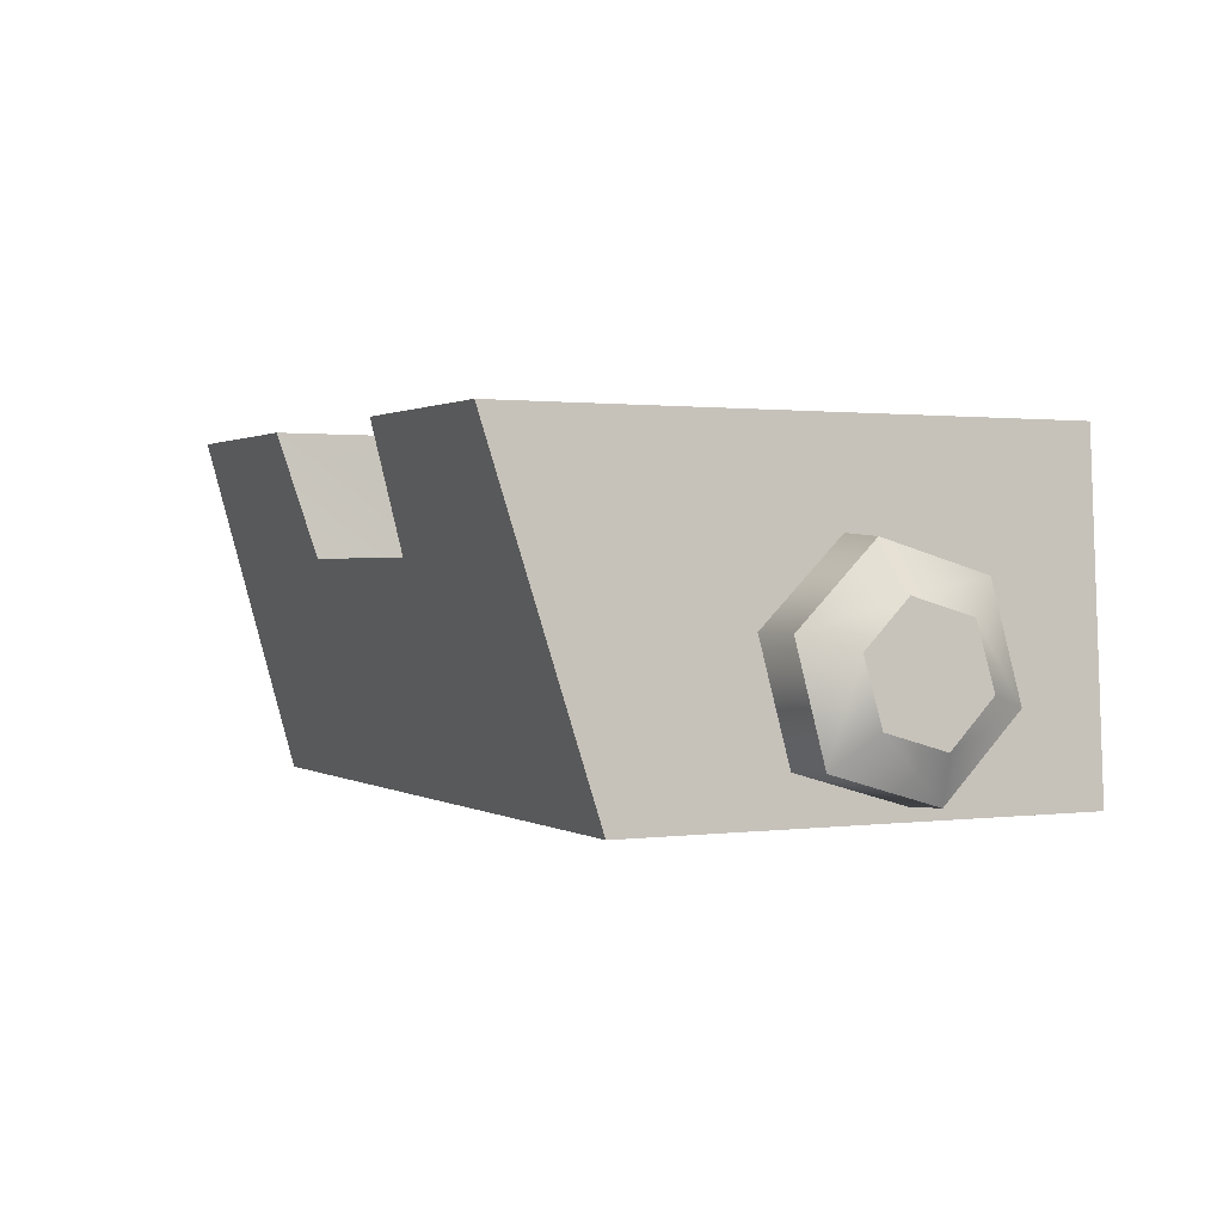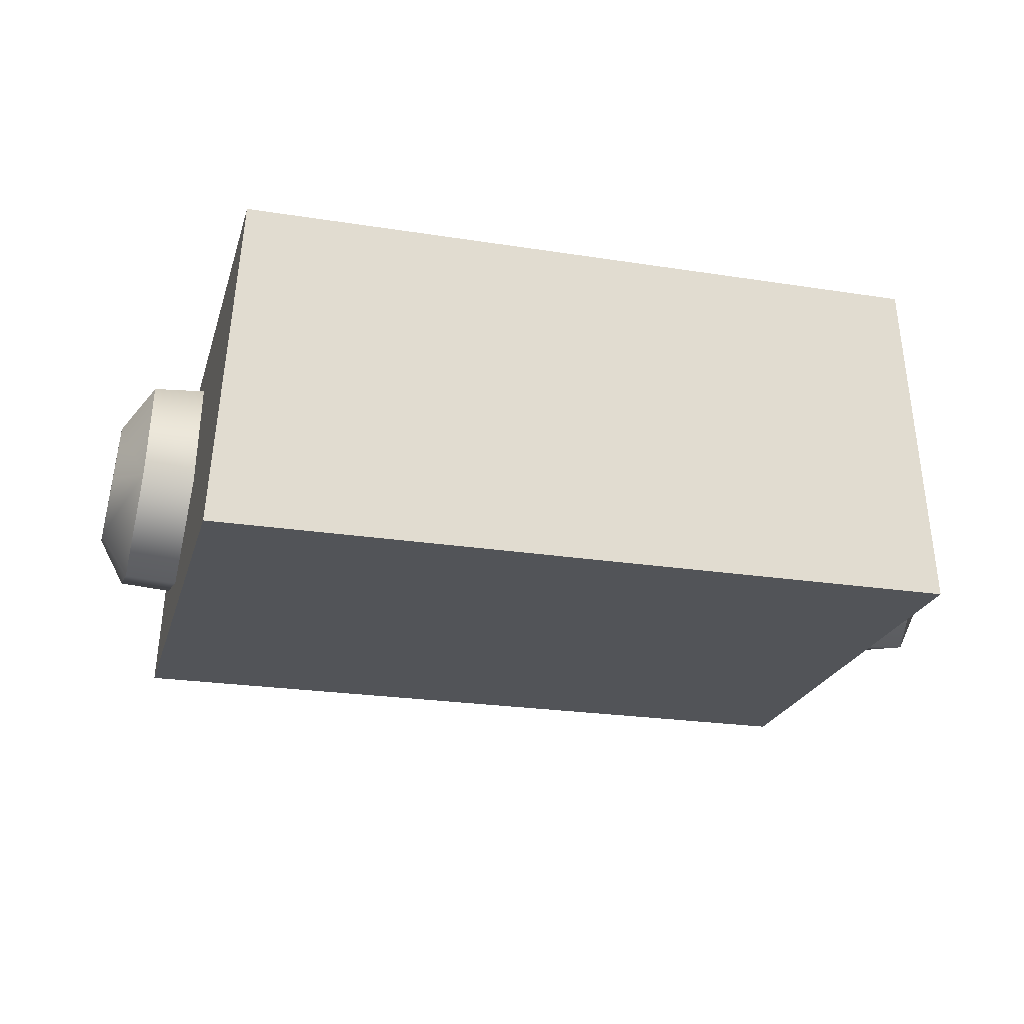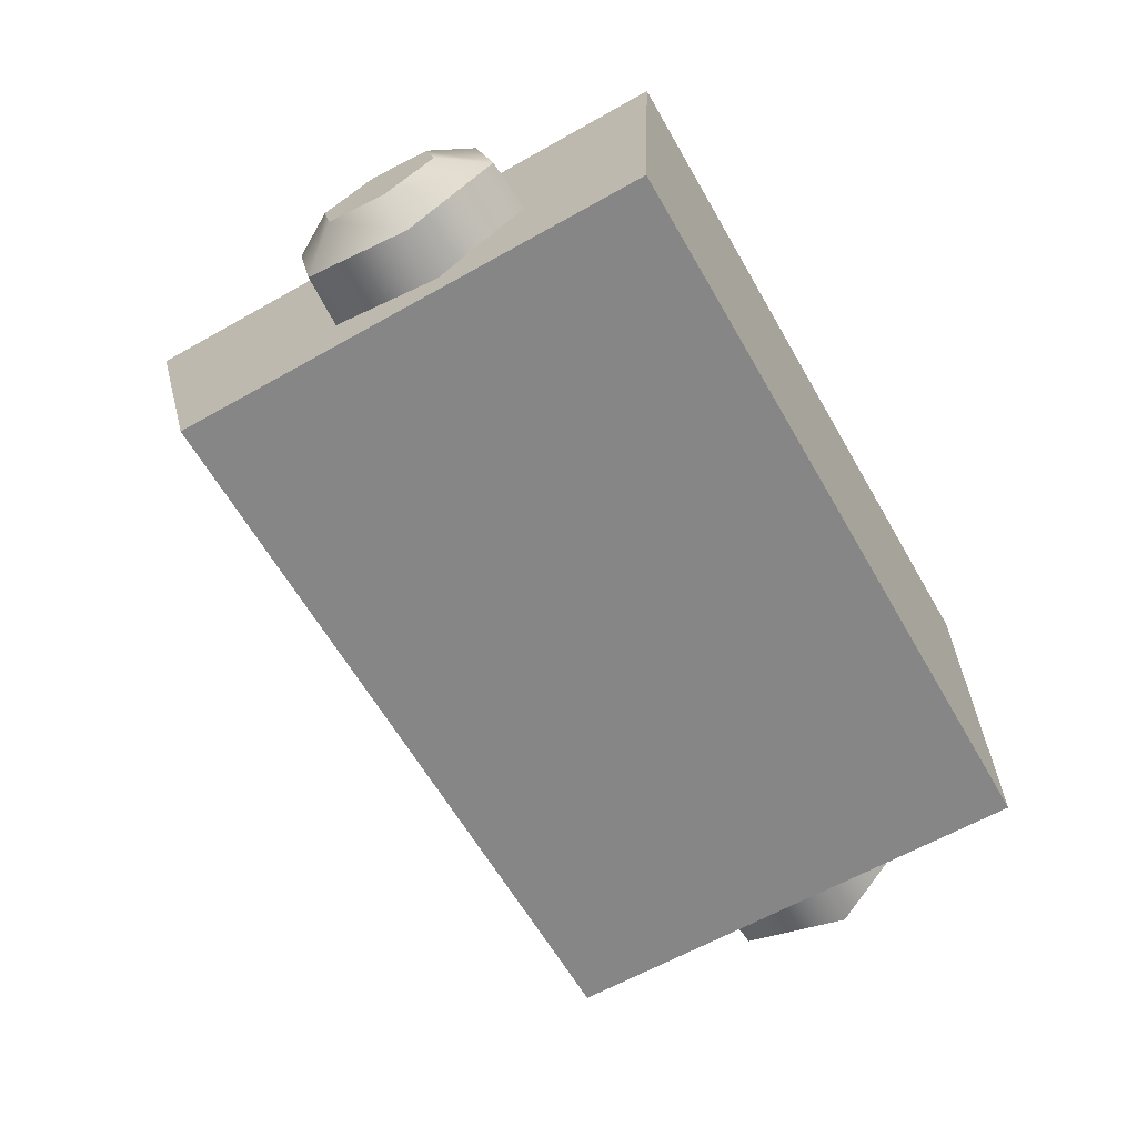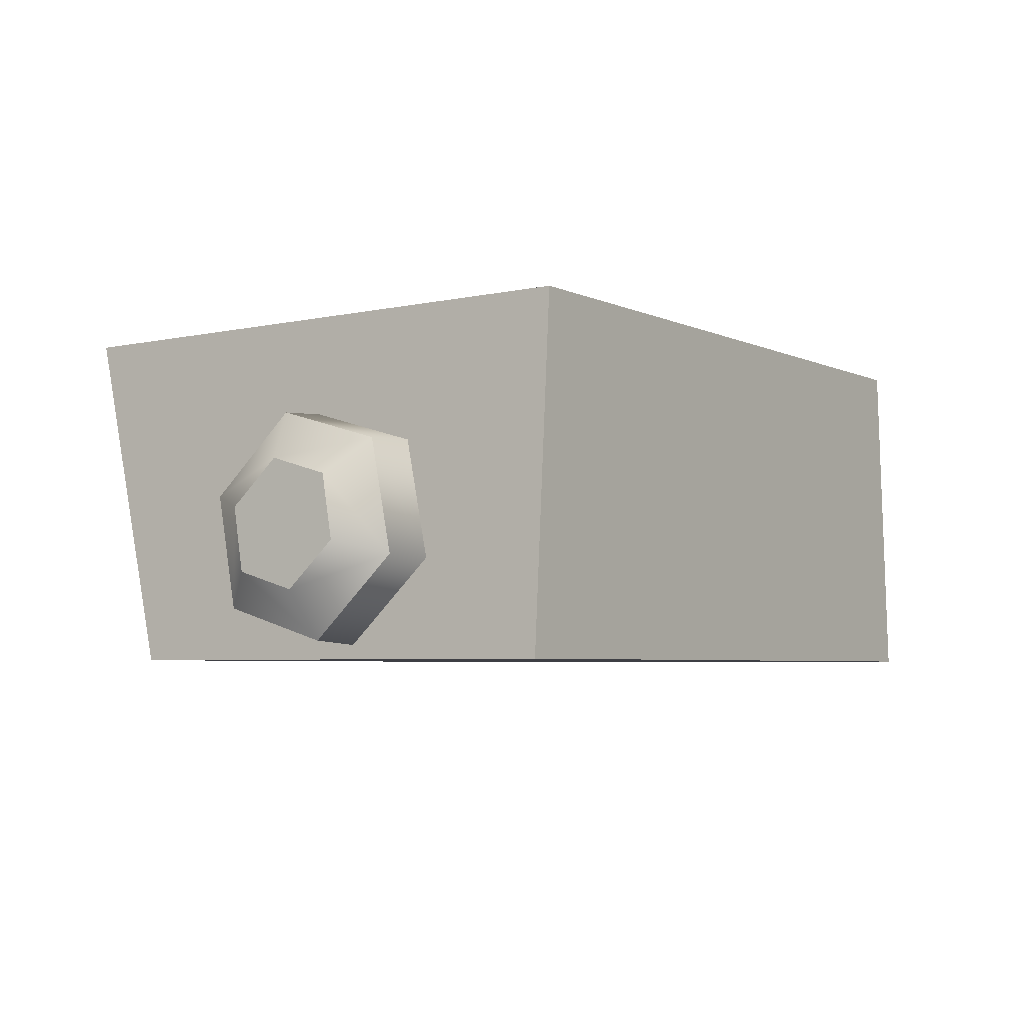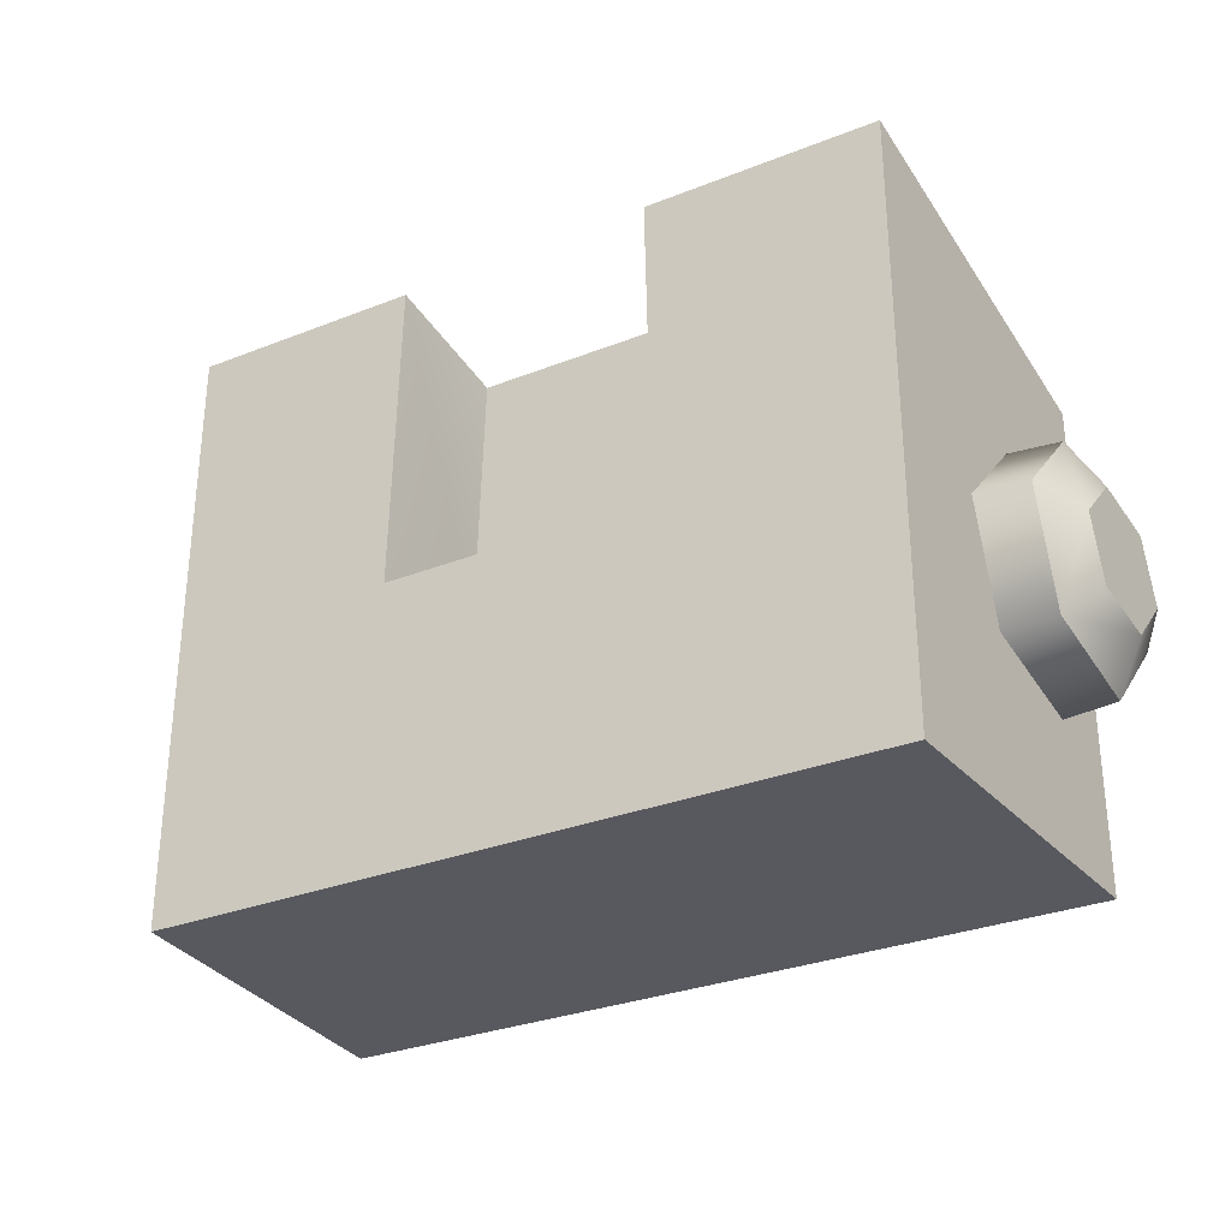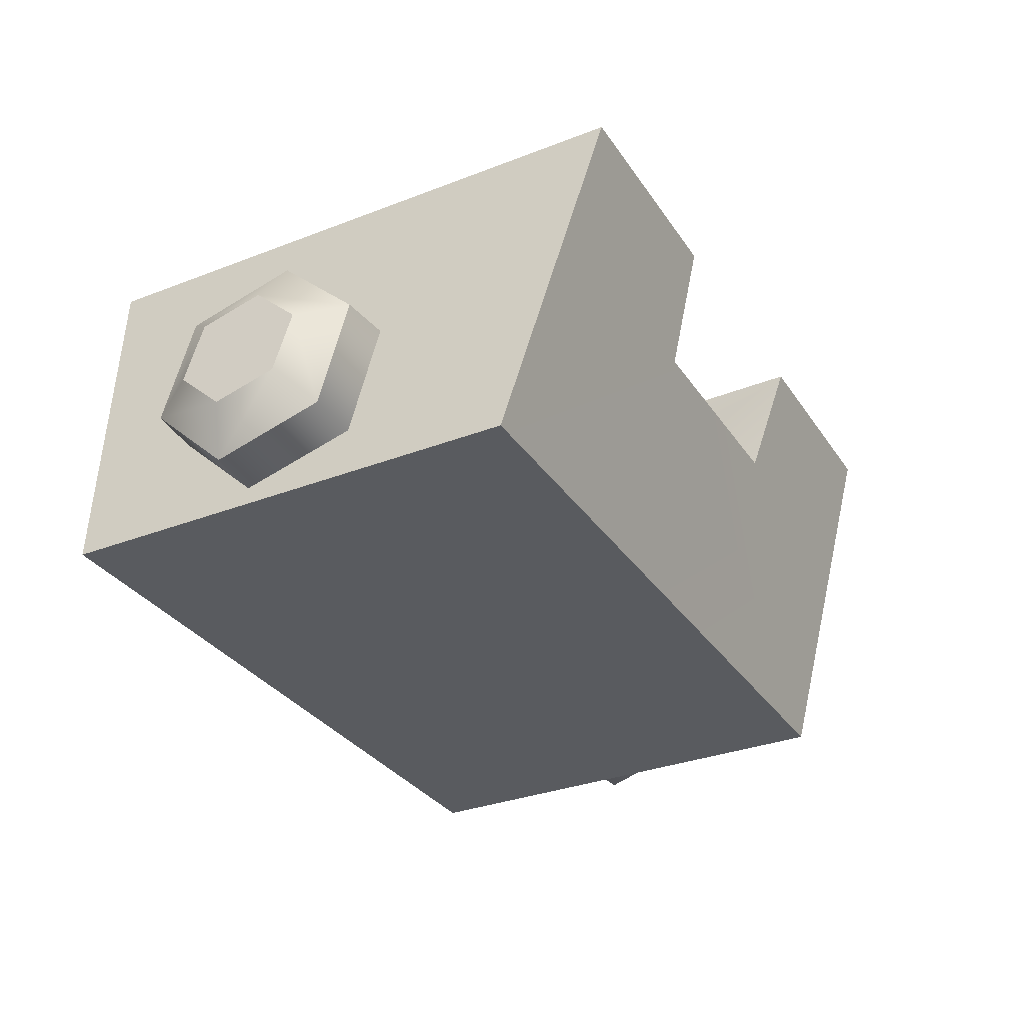
<metadata>
{"format":"obj","ext":"obj","renderer":"f3d","projection":"perspective","resolution":1024,"background":"white","views":[{"elev":1.0,"azim":63.5,"up":"+Y"},{"elev":-23.1,"azim":165.0,"up":"+Y"},{"elev":-62.3,"azim":119.8,"up":"+Y"},{"elev":-4.7,"azim":125.4,"up":"+Y"},{"elev":-30.4,"azim":-150.3,"up":"+Z"},{"elev":-32.0,"azim":-61.5,"up":"+Y"}]}
</metadata>
<code>
g ReaperTurret_CustomizePart_3_CorpsePart
v 0.4266 0.09796 0.3004
v -0.4266 0.09796 0.3004
v -0.1265 0.3487 0.3742
v 0.1265 0.3487 0.3742
v 0.15 0.4848 0.06397
v 0.1428 0.4848 0.4147
v 0.1384 0.3438 0.0824
v 0.1384 0.3438 0.0824
v 0.1265 0.3487 0.3742
v -0.1265 0.3487 0.3742
v -0.1384 0.3438 0.0824
v -0.15 0.4848 0.06397
v 0.15 0.4848 0.06397
v 0.1384 0.3438 0.0824
v -0.1384 0.3438 0.0824
v -0.1384 0.3438 0.0824
v -0.1265 0.3487 0.3742
v -0.1428 0.4848 0.4147
v 0.4012 0.4848 -0.2506
v -0.4011 0.4848 -0.2504
v -0.4266 0.09796 -0.2495
v 0.4266 0.09796 -0.2495
v 0.4266 0.09796 0.3004
v 0.4007 0.4848 0.4148
v 0.4012 0.4848 -0.2506
v 0.4266 0.09796 -0.2495
v -0.4011 0.4848 -0.2504
v -0.4006 0.4848 0.4149
v -0.4266 0.09796 0.3004
v -0.4266 0.09796 -0.2495
v 0.1428 0.4848 0.4147
v 0.15 0.4848 0.06397
v 0.4007 0.4848 0.4148
v 0.4007 0.4848 0.4148
v 0.1428 0.4848 0.4147
v -0.15 0.4848 0.06397
v -0.4006 0.4848 0.4149
v -0.4011 0.4848 -0.2504
v -0.4006 0.4848 0.4149
v -0.1428 0.4848 0.4147
v 0.4012 0.4848 -0.2506
v -0.1428 0.4848 0.4147
v 0.4266 0.09796 -0.2495
v -0.4266 0.09796 -0.2495
v -0.4266 0.09796 0.3004
v 0.4266 0.09796 0.3004
v -0.15 0.4848 0.06397
v 0.1265 0.3487 0.3742
v 0.4772 0.331 -0.07584
v 0.4206 0.3338 -0.07879
v 0.4276 0.2051 -0.1102
v 0.4844 0.2067 -0.1066
v 0.4326 0.1135 -0.01432
v 0.4898 0.1174 -0.01353
v 0.4898 0.1174 -0.01353
v 0.4326 0.1135 -0.01432
v 0.4306 0.1507 0.1129
v 0.4879 0.1539 0.1102
v 0.4236 0.2795 0.1443
v 0.4805 0.2789 0.14
v 0.4186 0.3711 0.0484
v 0.4752 0.3671 0.04743
v 0.5098 0.2929 -0.03597
v 0.4772 0.331 -0.07584
v 0.4844 0.2067 -0.1066
v 0.5158 0.2217 -0.0533
v 0.508 0.3135 0.03438
v 0.4752 0.3671 0.04743
v 0.4898 0.1174 -0.01353
v 0.5201 0.171 -0.0002936
v 0.4898 0.1174 -0.01353
v 0.4879 0.1539 0.1102
v 0.5183 0.1916 0.07006
v 0.5201 0.171 -0.0002936
v 0.4805 0.2789 0.14
v 0.5123 0.2628 0.08741
v -0.5158 0.2217 -0.0533
v -0.4844 0.2067 -0.1066
v -0.4772 0.331 -0.07584
v -0.5098 0.2929 -0.03597
v -0.4752 0.3671 0.04743
v -0.508 0.3135 0.03438
v -0.5201 0.171 -0.0002936
v -0.4898 0.1174 -0.01353
v -0.5183 0.1916 0.07006
v -0.4879 0.1539 0.1102
v -0.4898 0.1174 -0.01353
v -0.5201 0.171 -0.0002936
v -0.5123 0.2628 0.08741
v -0.4805 0.2789 0.14
v -0.4186 0.3711 0.0484
v -0.4752 0.3671 0.04743
v -0.4772 0.331 -0.07584
v -0.4206 0.3338 -0.07879
v -0.4844 0.2067 -0.1066
v -0.4276 0.2051 -0.1102
v -0.4898 0.1174 -0.01353
v -0.4326 0.1135 -0.01432
v -0.4879 0.1539 0.1102
v -0.4306 0.1507 0.1129
v -0.4326 0.1135 -0.01432
v -0.4898 0.1174 -0.01353
v -0.4805 0.2789 0.14
v -0.4236 0.2795 0.1443
v 0.5158 0.2217 -0.0533
v 0.5201 0.171 -0.0002936
v 0.5183 0.1916 0.07006
v 0.5123 0.2628 0.08741
v 0.5098 0.2929 -0.03597
v 0.508 0.3135 0.03438
v -0.5183 0.1916 0.07006
v -0.5201 0.171 -0.0002936
v -0.5158 0.2217 -0.0533
v -0.5123 0.2628 0.08741
v -0.5098 0.2929 -0.03597
v -0.508 0.3135 0.03438
g ReaperTurret_CustomizePart_3_CorpsePart_0
f 3 2 1
f 4 3 1
f 7 6 5
f 10 9 8
f 11 10 8
f 14 13 12
f 15 14 12
f 18 17 16
f 21 20 19
f 22 21 19
f 25 24 23
f 26 25 23
f 29 28 27
f 30 29 27
f 33 32 31
f 4 1 34
f 35 4 34
f 38 37 36
f 3 40 39
f 2 3 39
f 32 41 38
f 36 32 38
f 33 41 32
f 42 36 37
f 45 44 43
f 46 45 43
f 16 47 18
f 7 48 6
f 51 50 49
f 52 51 49
f 53 51 52
f 54 53 52
f 57 56 55
f 58 57 55
f 59 57 58
f 60 59 58
f 61 59 60
f 62 61 60
f 62 49 50
f 61 62 50
f 65 64 63
f 66 65 63
f 64 68 67
f 63 64 67
f 70 69 65
f 66 70 65
f 73 72 71
f 74 73 71
f 76 75 72
f 73 76 72
f 67 68 75
f 76 67 75
f 79 78 77
f 80 79 77
f 82 81 79
f 80 82 79
f 78 84 83
f 77 78 83
f 87 86 85
f 88 87 85
f 86 90 89
f 85 86 89
f 90 81 82
f 89 90 82
f 93 92 91
f 94 93 91
f 94 96 95
f 93 94 95
f 96 98 97
f 95 96 97
f 101 100 99
f 102 101 99
f 100 104 103
f 99 100 103
f 104 91 92
f 103 104 92
f 107 106 105
f 105 108 107
f 105 109 108
f 109 110 108
f 113 112 111
f 111 114 113
f 114 115 113
f 114 116 115

</code>
